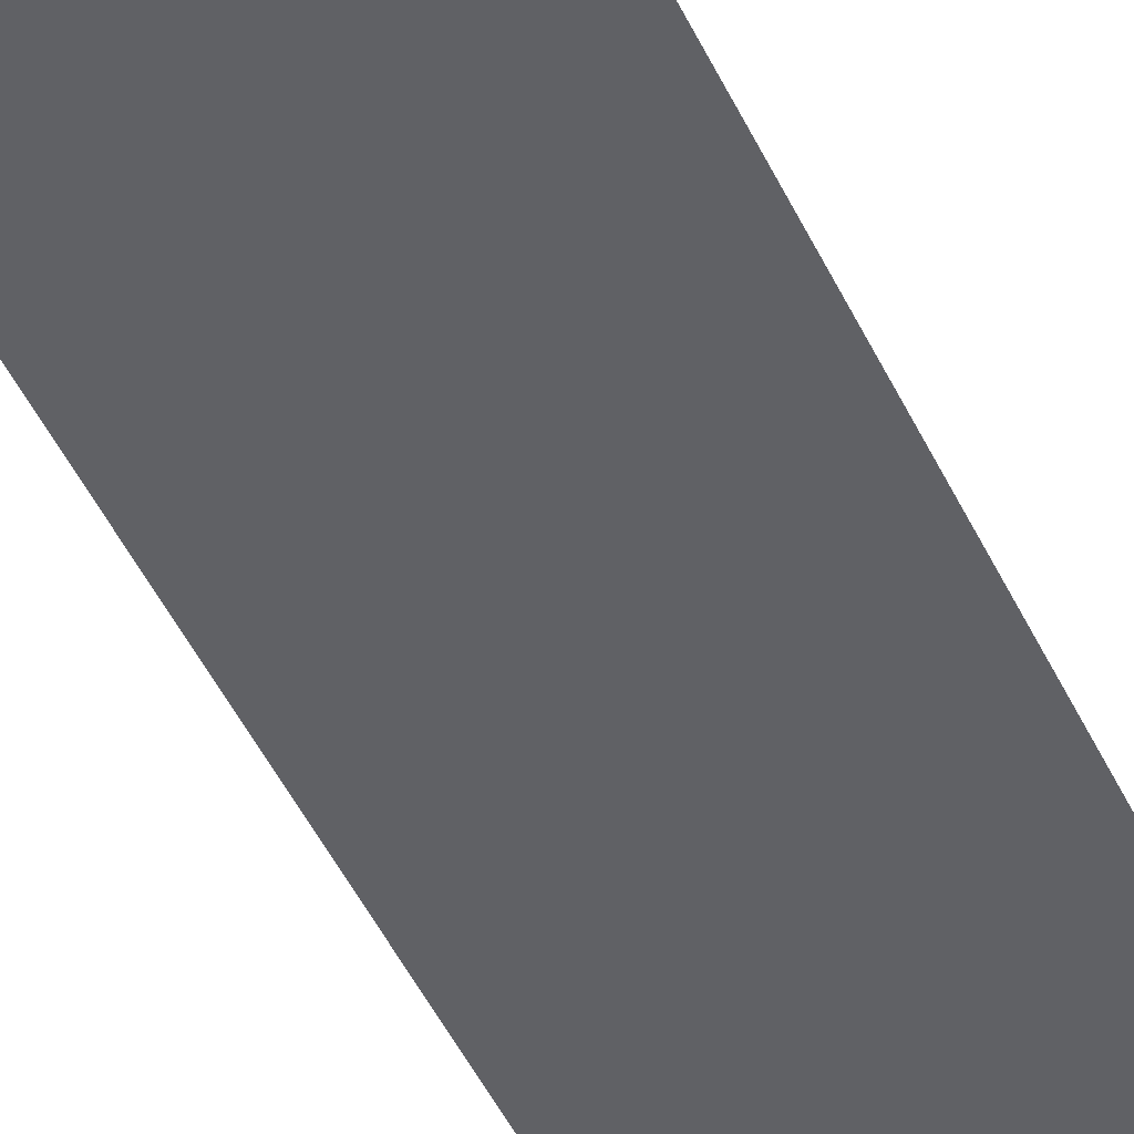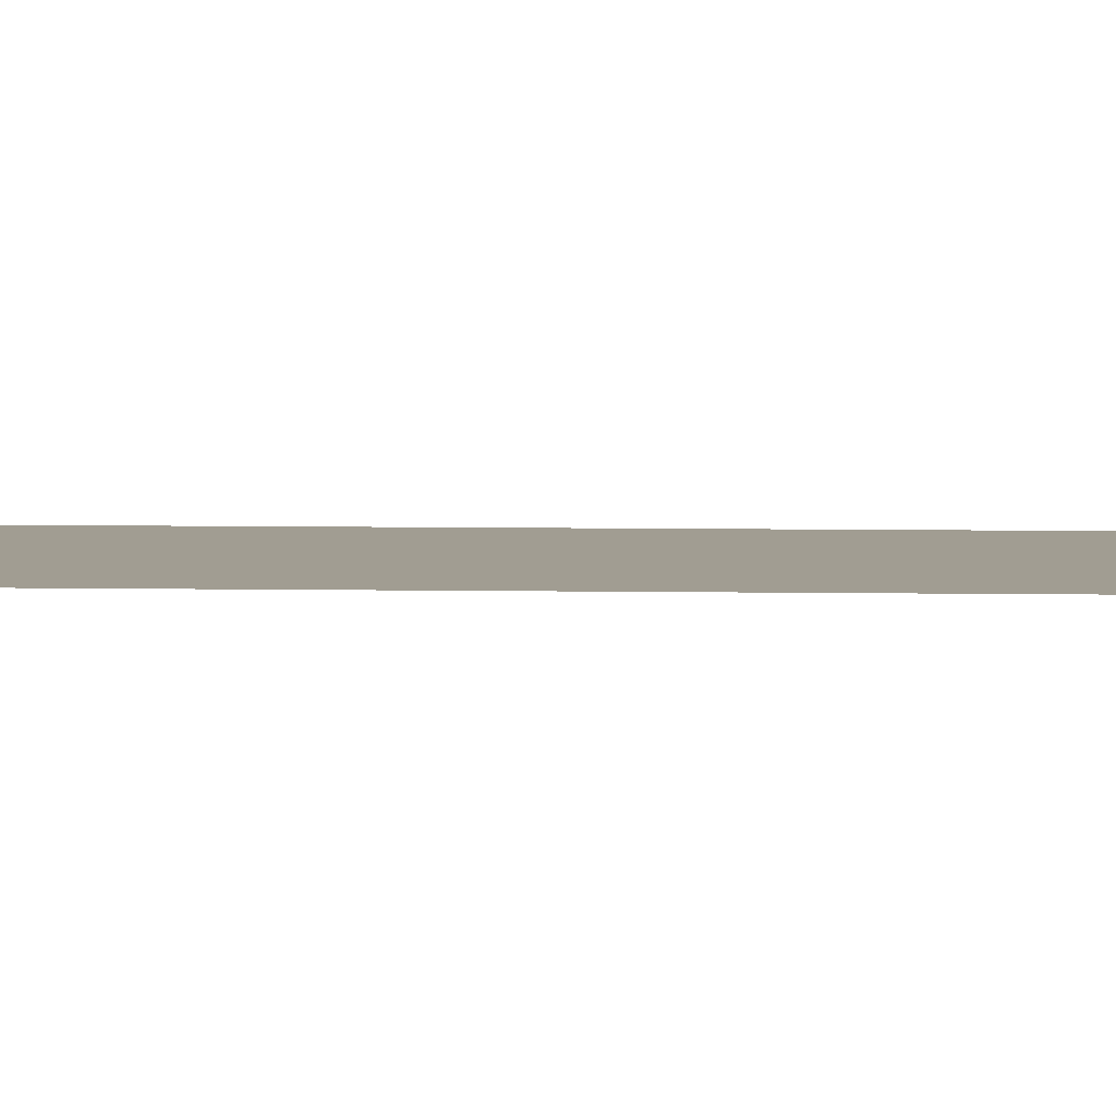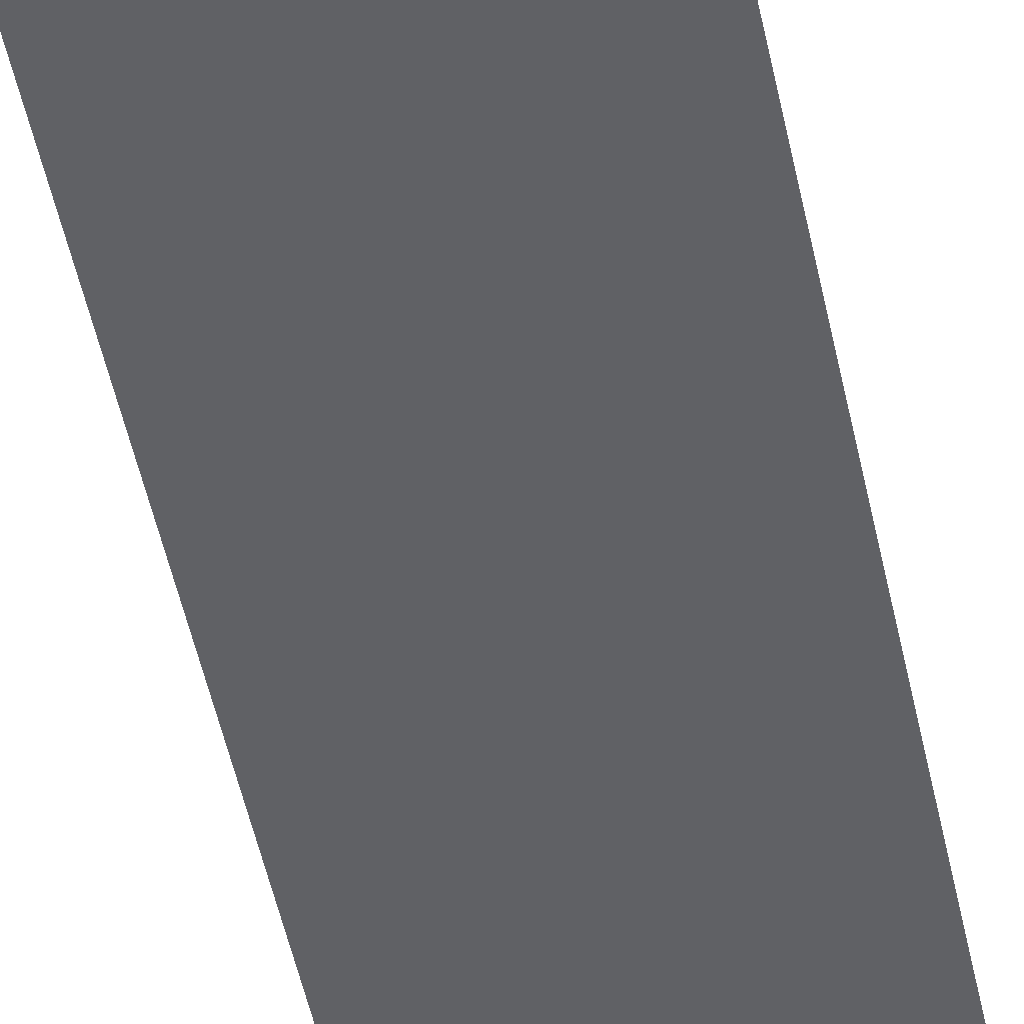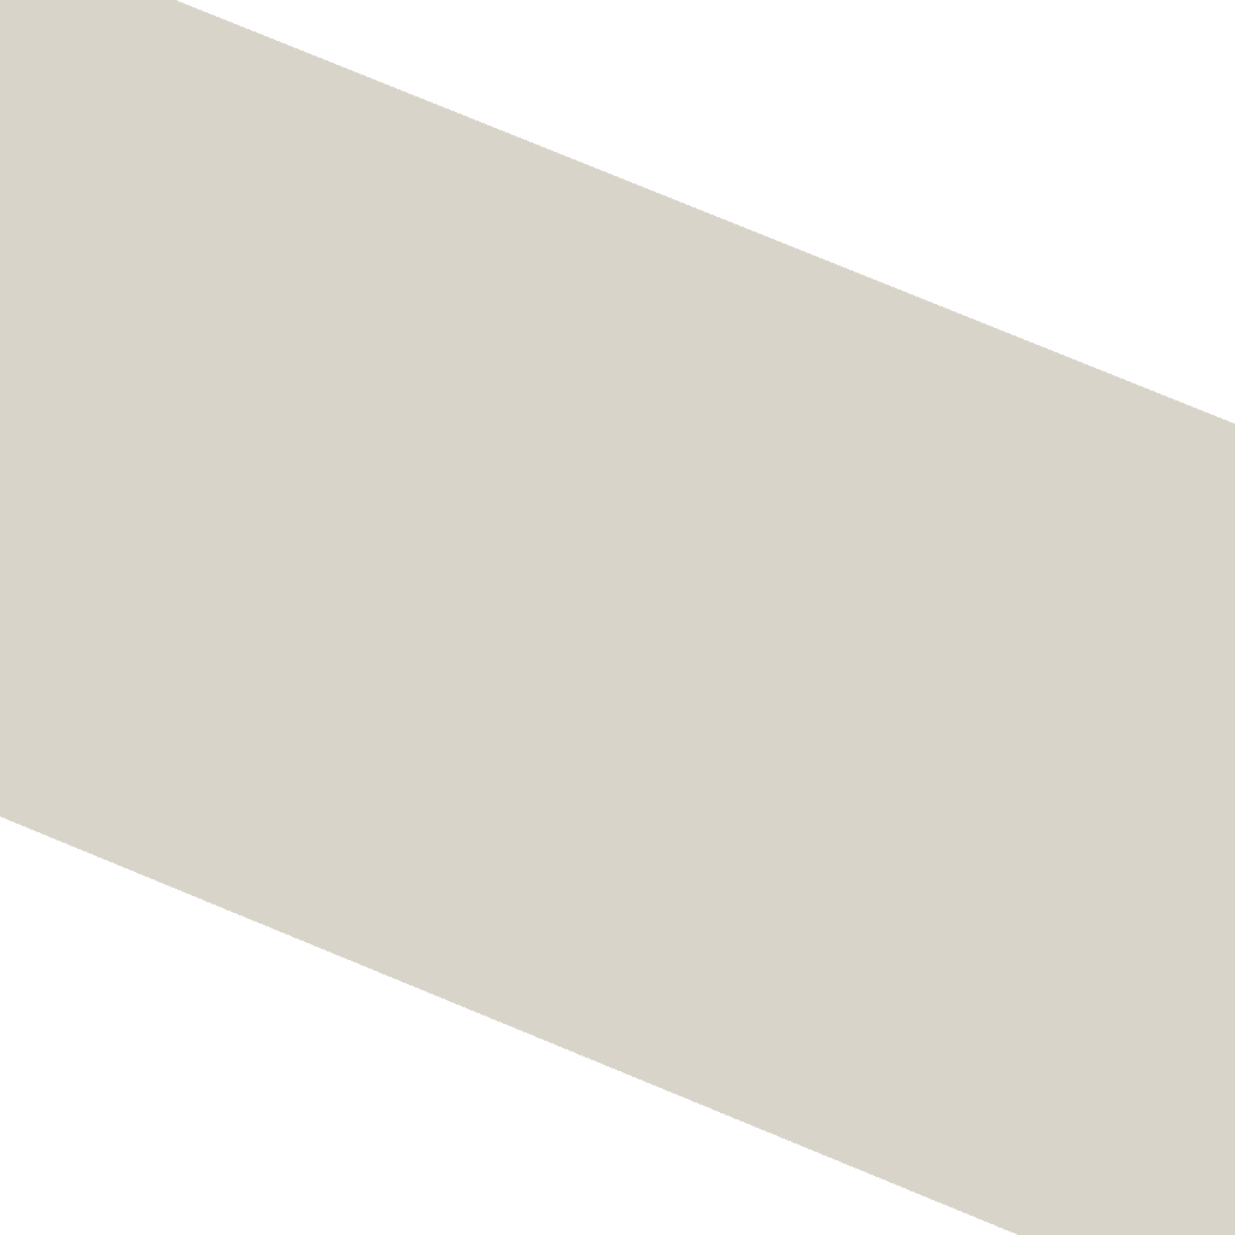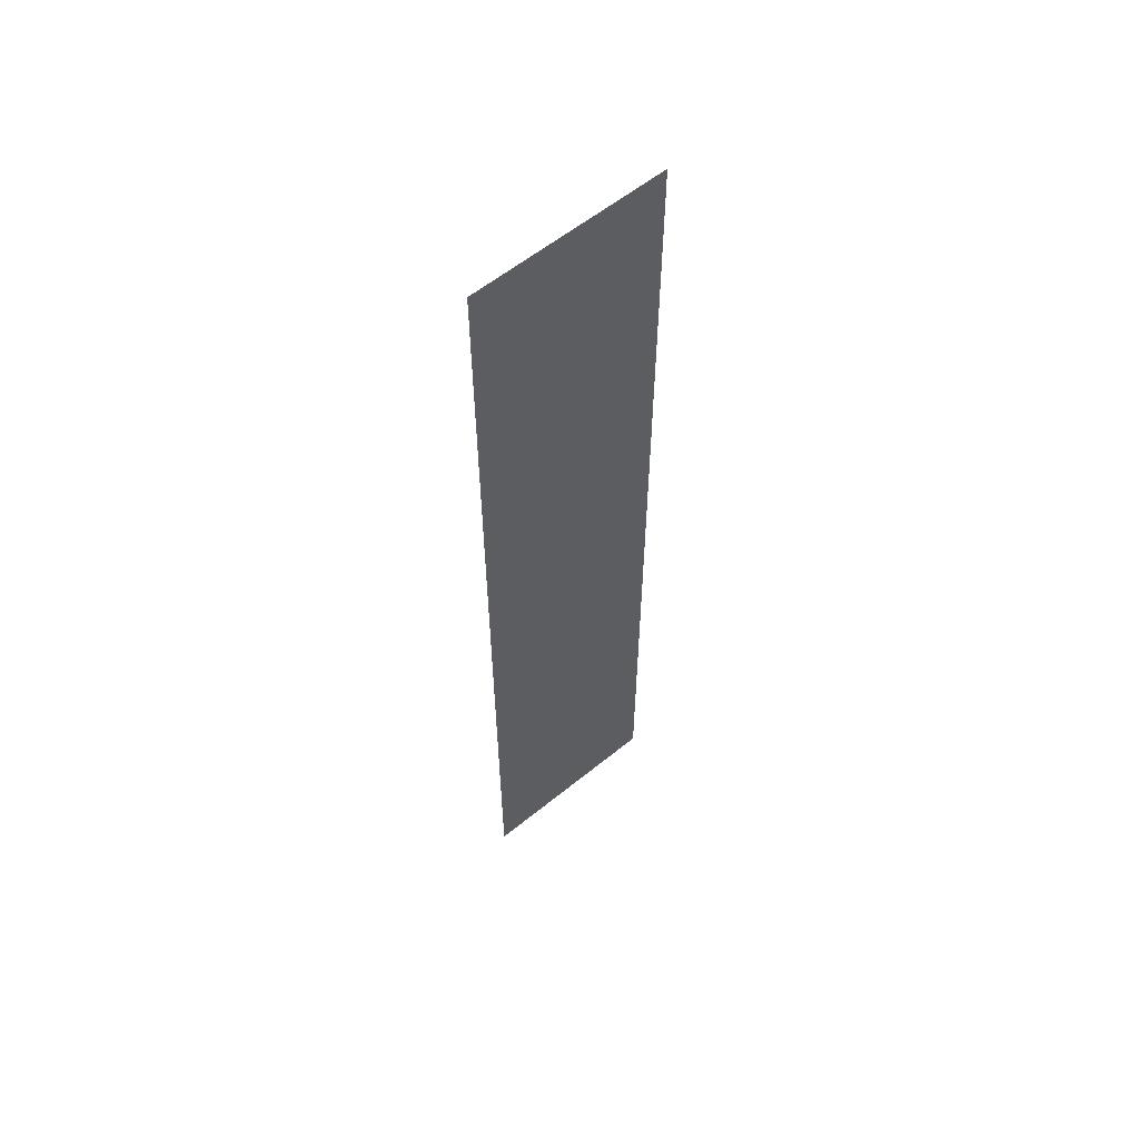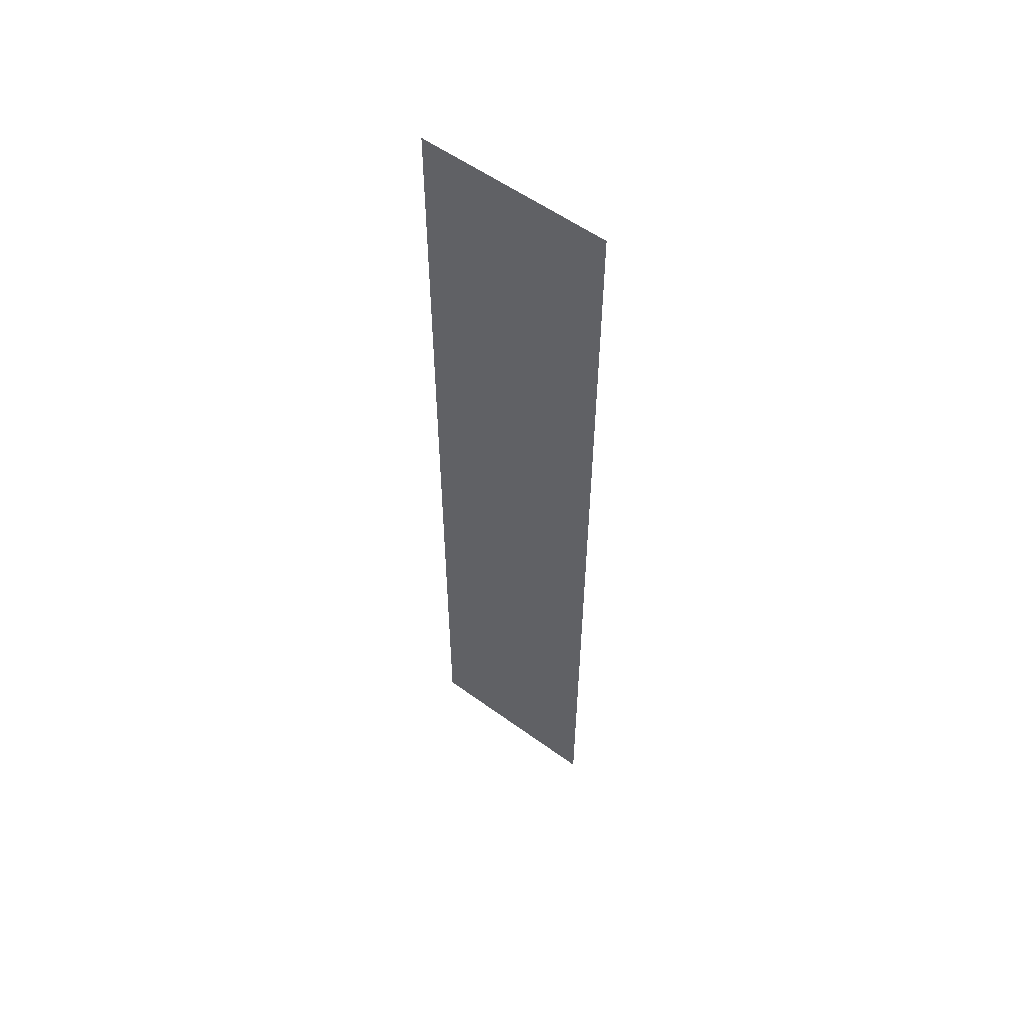
<metadata>
{"format":"obj","ext":"obj","renderer":"f3d","projection":"perspective","resolution":1024,"background":"white","views":[{"elev":-47.3,"azim":-155.7,"up":"+Y"},{"elev":4.7,"azim":94.0,"up":"+Y"},{"elev":-47.8,"azim":-168.7,"up":"+Y"},{"elev":75.7,"azim":-67.3,"up":"+Y"},{"elev":58.8,"azim":-39.9,"up":"+Z"},{"elev":56.2,"azim":37.3,"up":"+Z"}]}
</metadata>
<code>
g _Combined_AutoVis44_0
v 6.5 -11.5 -9.5
v 7.5 -11.5 -9.5
v 7.5 -11.5 -8.5
v 6.5 -11.5 -8.5
v 6.5 -11.5 -8.5
v 7.5 -11.5 -8.5
v 7.5 -11.5 -7.5
v 6.5 -11.5 -7.5
v 6.5 -11.5 -10.5
v 7.5 -11.5 -10.5
v 7.5 -11.5 -9.5
v 6.5 -11.5 -9.5
v 6.5 -11.5 -6.5
v 7.5 -11.5 -6.5
v 7.5 -11.5 -5.5
v 6.5 -11.5 -5.5
v 6.5 -11.5 -7.5
v 7.5 -11.5 -7.5
v 7.5 -11.5 -6.5
v 6.5 -11.5 -6.5
g _Combined_AutoVis44_0_0
f 3 2 1
f 4 3 1
f 7 6 5
f 8 7 5
f 11 10 9
f 12 11 9
f 15 14 13
f 16 15 13
f 19 18 17
f 20 19 17

</code>
